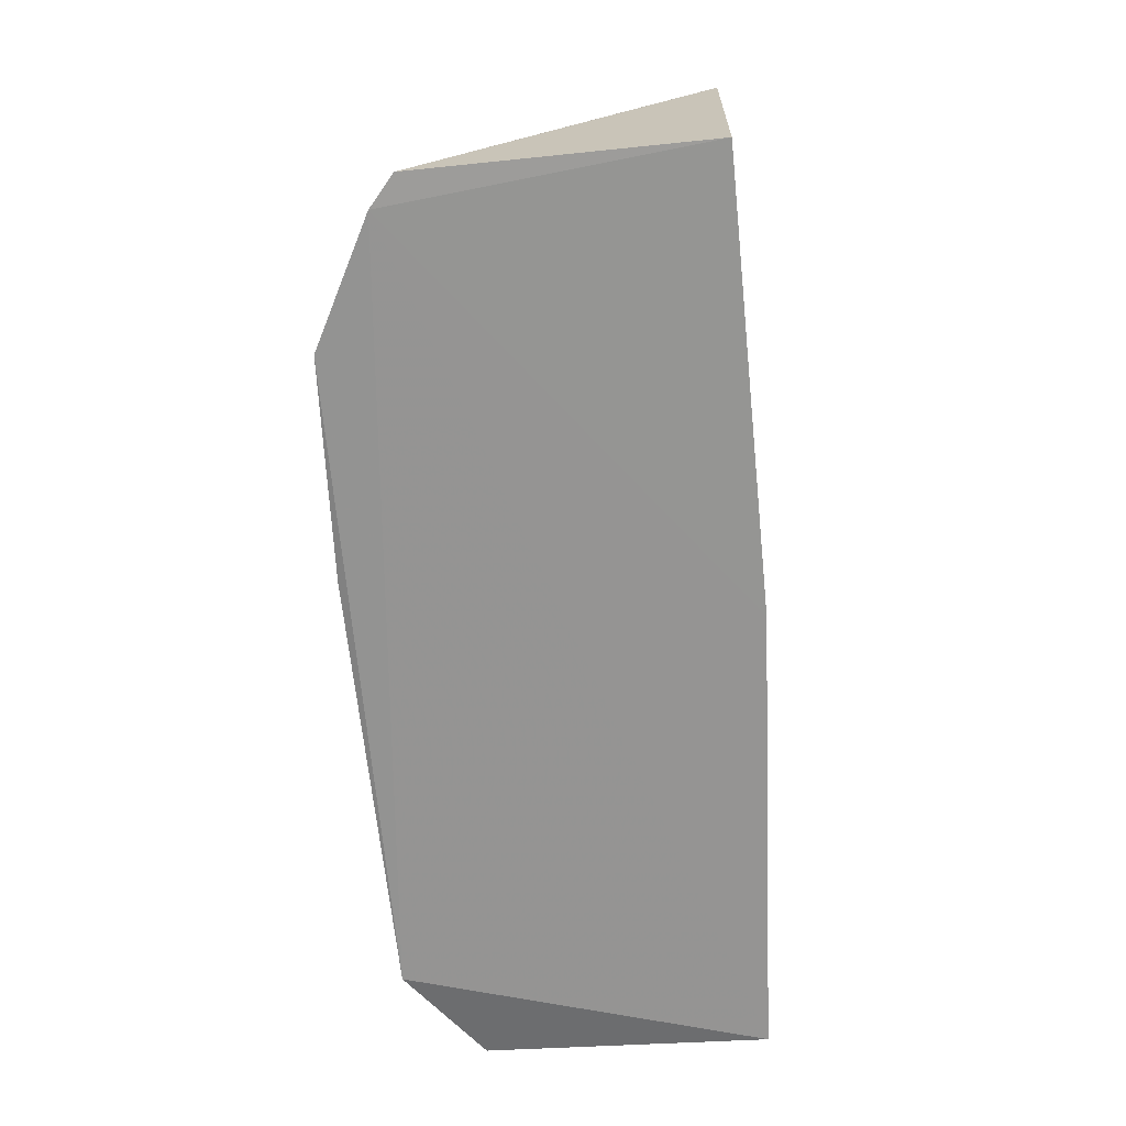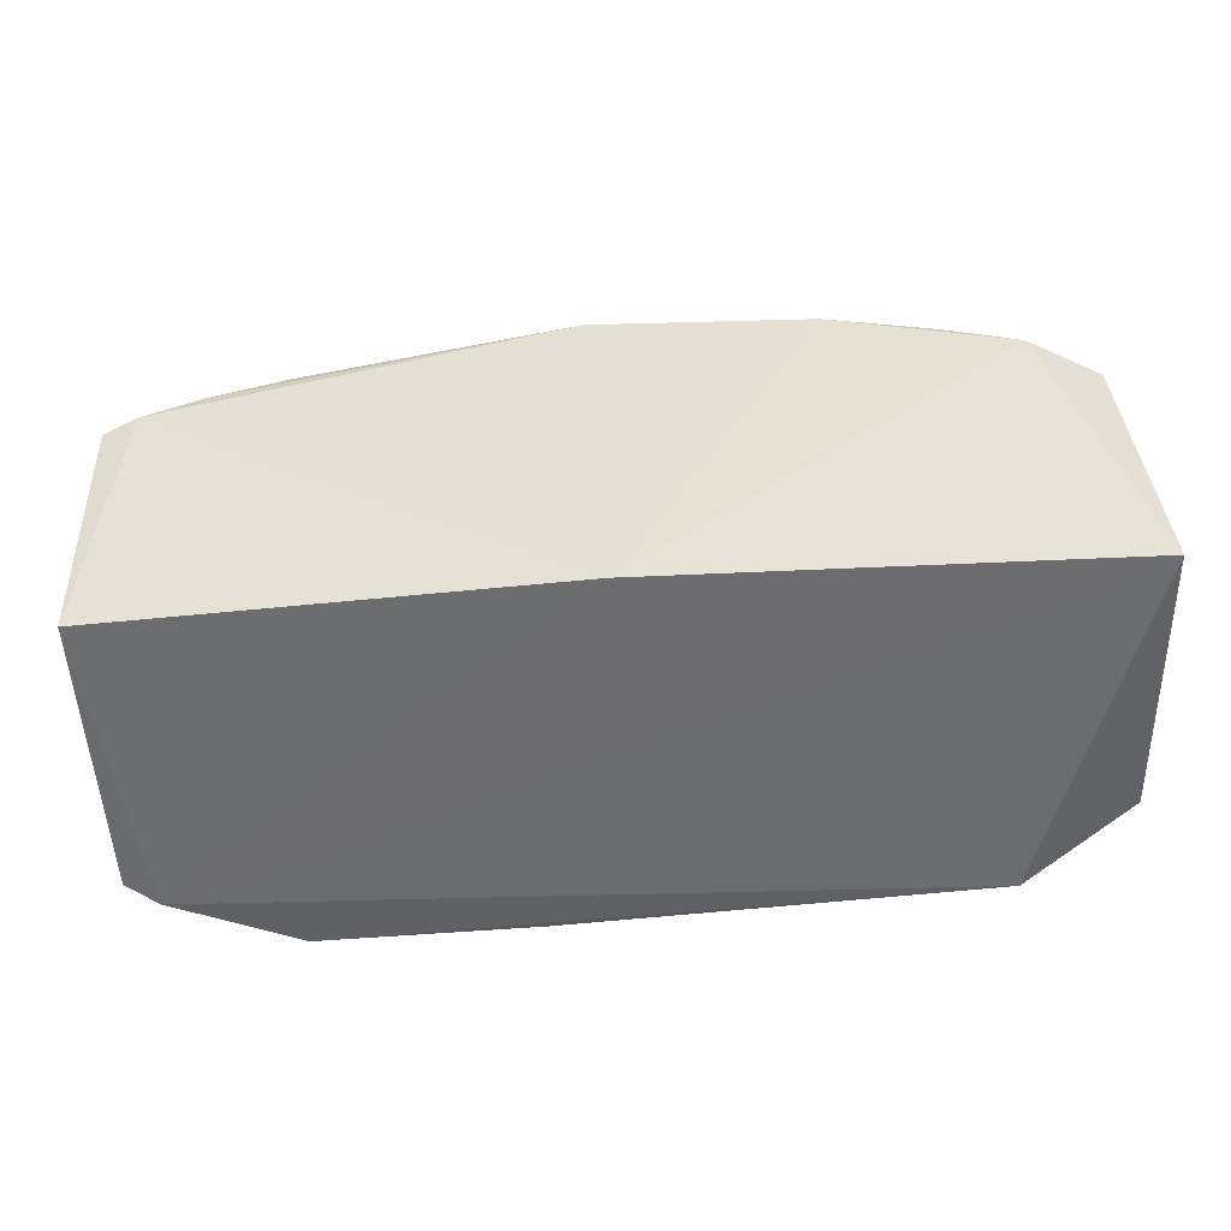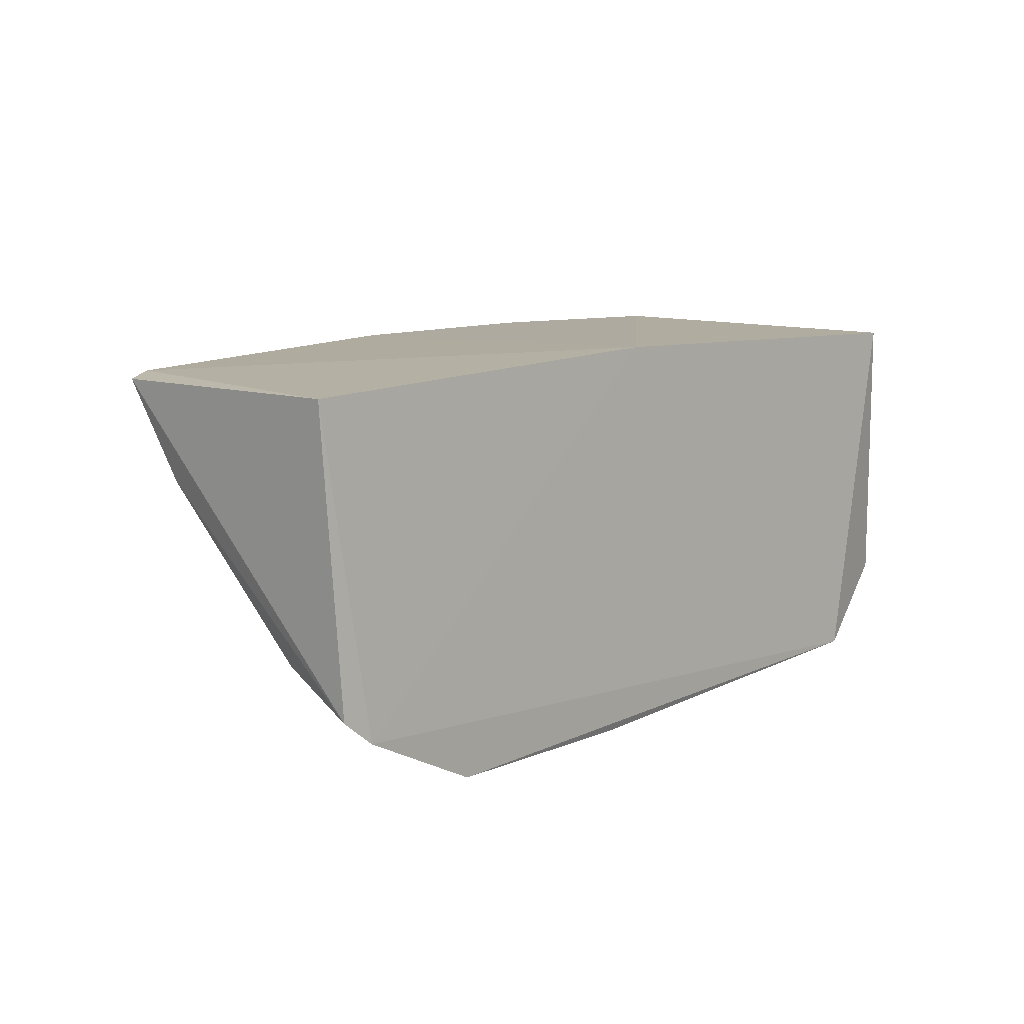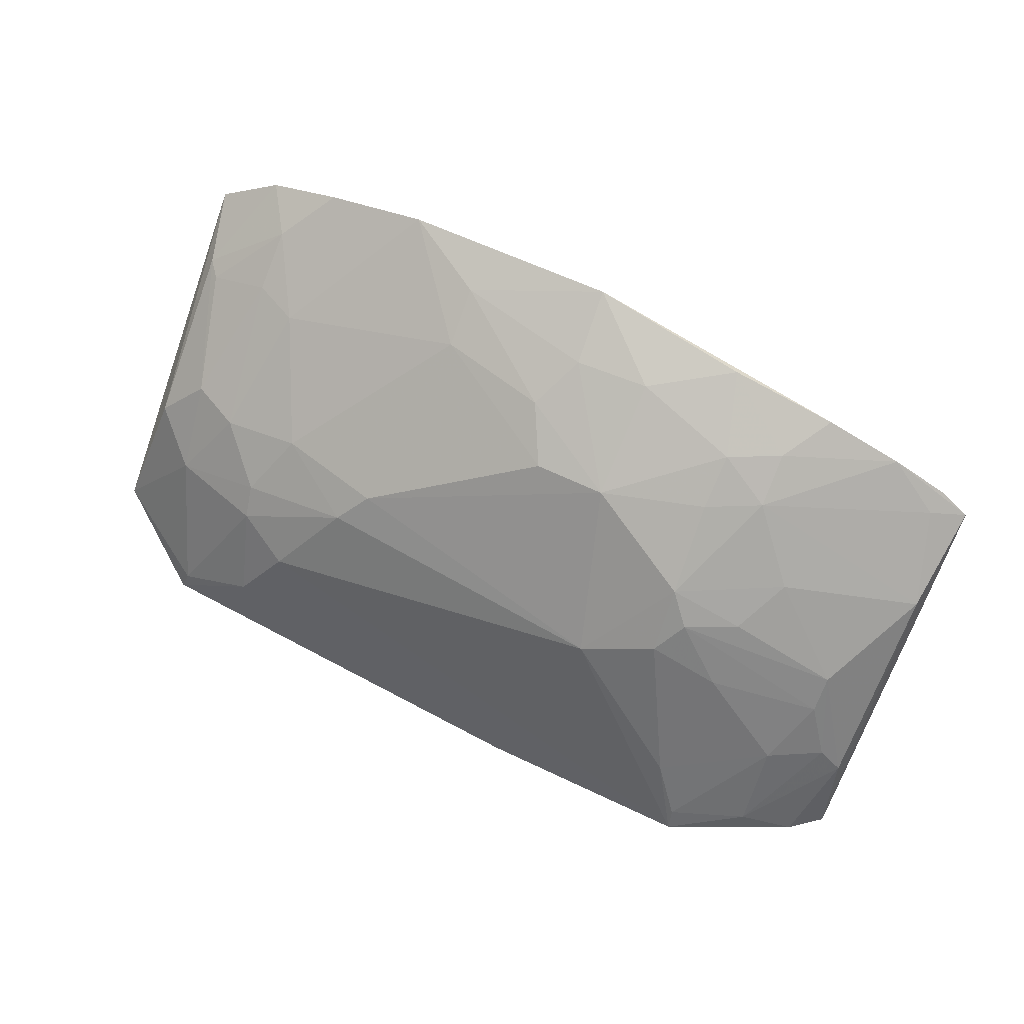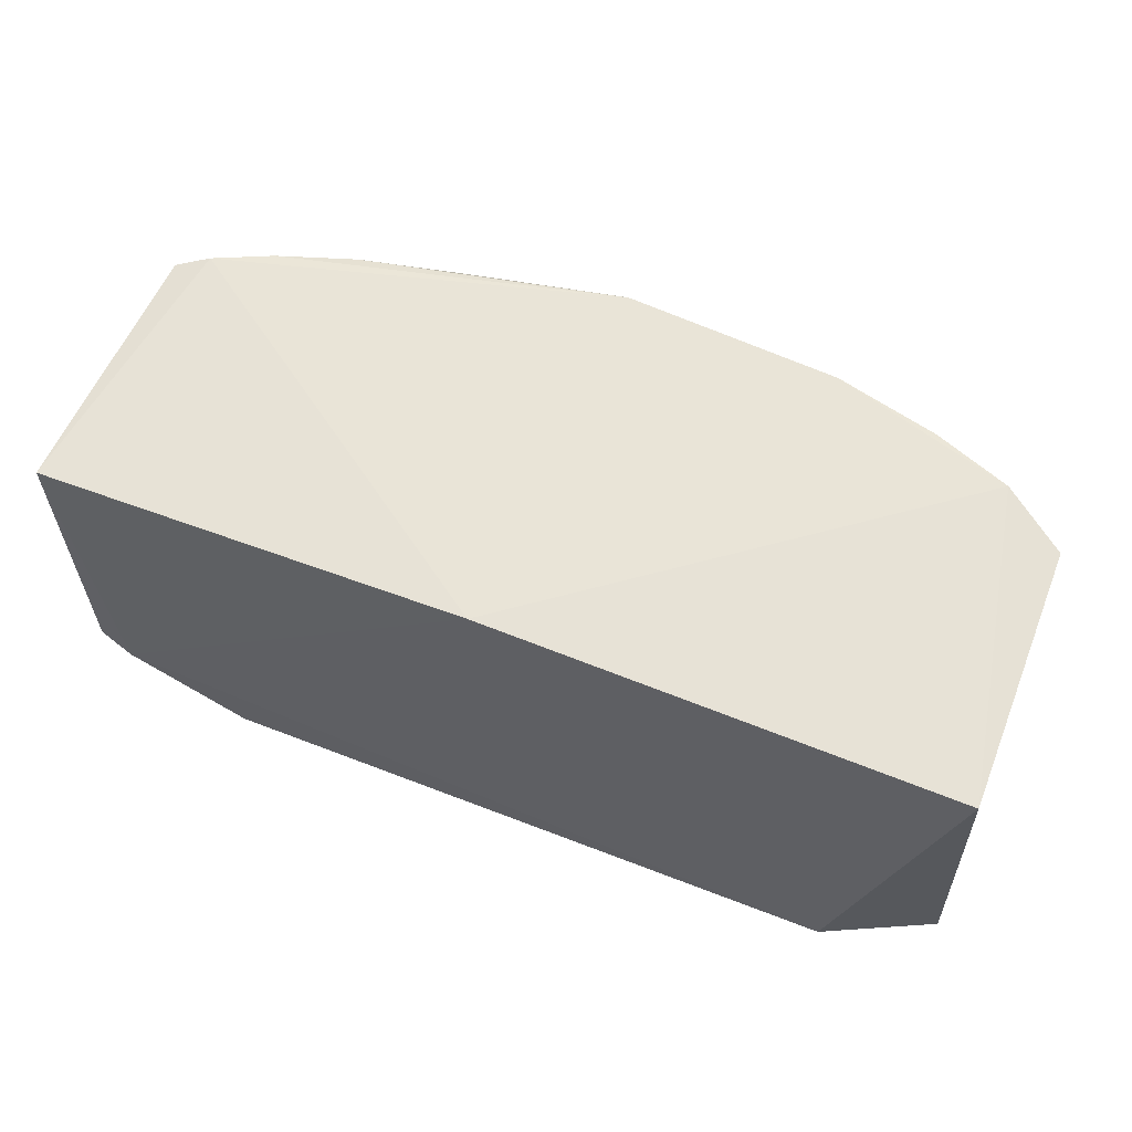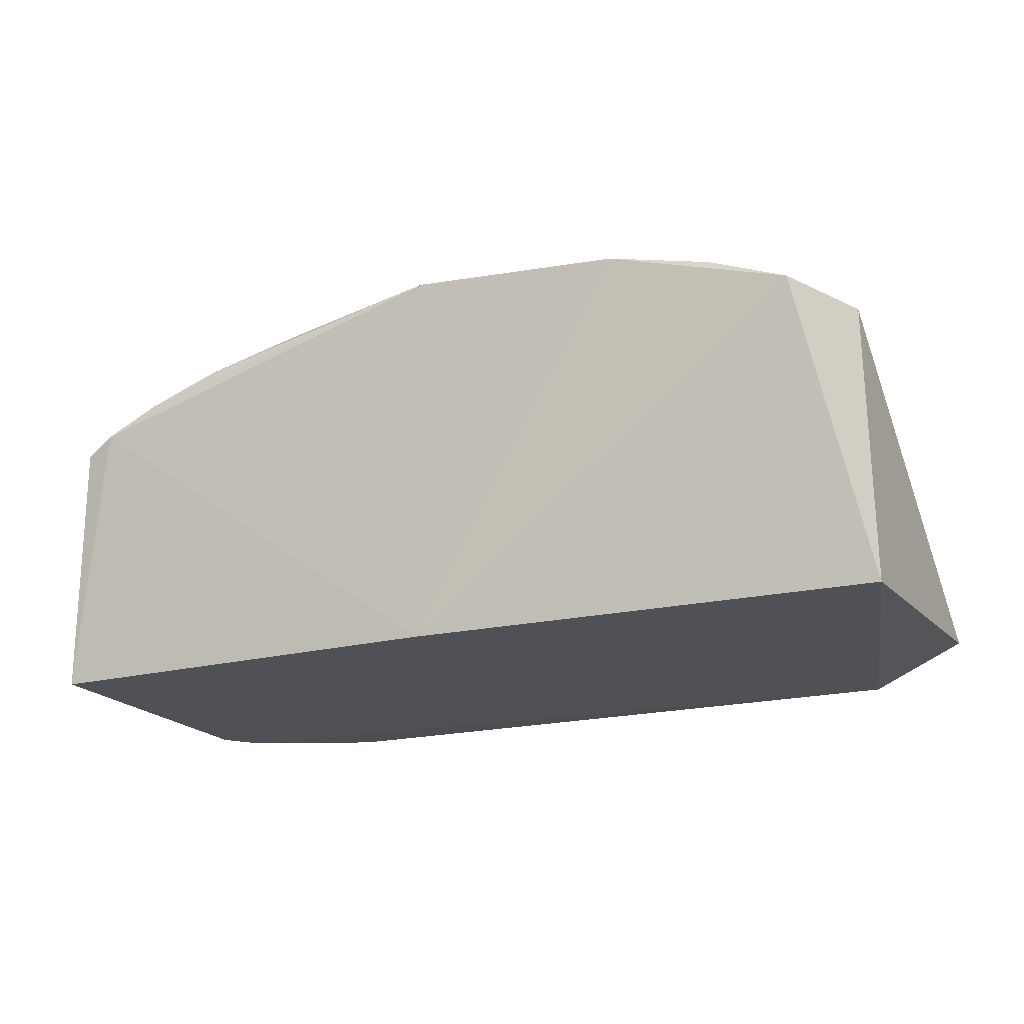
<metadata>
{"format":"obj","ext":"obj","renderer":"f3d","projection":"perspective","resolution":1024,"background":"white","views":[{"elev":-66.8,"azim":-87.6,"up":"+Y"},{"elev":39.0,"azim":-3.7,"up":"+Z"},{"elev":7.8,"azim":-48.8,"up":"+Z"},{"elev":66.9,"azim":-155.4,"up":"+Y"},{"elev":60.0,"azim":22.7,"up":"+Z"},{"elev":-18.1,"azim":25.0,"up":"+Y"}]}
</metadata>
<code>
v 0.2652 0.2234 -0.1687
v 0.2692 0.2274 -0.3249
v 0.2273 0.3918 -0.1603
v -0.08048 0.4212 -0.1778
v -0.2268 0.2168 -0.3393
v 0.1109 0.3276 -0.3206
v -0.2348 0.2234 -0.1838
v 0.2622 0.3689 -0.1675
v 0.2116 0.2152 -0.367
v 0.08124 0.4169 -0.1902
v -0.1076 0.3435 -0.3039
v 0.007576 0.2234 -0.1687
v -0.231 0.3677 -0.1809
v 0.2275 0.3263 -0.2774
v 0.1274 0.4231 -0.1631
v -0.03533 0.3875 -0.2645
v -0.1413 0.2158 -0.3835
v -0.2099 0.2154 -0.3523
v -0.1951 0.3144 -0.2886
v -0.1223 0.3873 -0.2332
v -0.214 0.3771 -0.1777
v 0.2448 0.3554 -0.2165
v 0.1701 0.2996 -0.3334
v 0.007626 0.4329 -0.168
v 0.1542 0.3409 -0.2929
v -0.05538 0.3185 -0.3328
v -0.2253 0.3401 -0.233
v -0.2224 0.2587 -0.318
v -0.1802 0.2715 -0.3327
v -0.1514 0.3565 -0.2617
v -0.09477 0.3581 -0.2915
v -0.09369 0.4022 -0.2205
v -0.1827 0.3922 -0.1779
v 0.2523 0.3565 -0.2069
v 0.2091 0.3886 -0.1882
v 0.163 0.255 -0.3631
v 0.2244 0.2892 -0.3154
v 0.01969 0.4025 -0.2346
v 0.08004 0.4016 -0.2201
v 0.1722 0.3132 -0.3198
v 0.09619 0.3423 -0.307
v -0.09563 0.3304 -0.3189
v -0.1947 0.2987 -0.3033
v -0.1811 0.2276 -0.3615
v -0.1355 0.3428 -0.2903
v -0.09267 0.3868 -0.2476
v -0.03607 0.417 -0.2056
v -0.2117 0.3722 -0.1902
v -0.122 0.4011 -0.2061
v -0.1399 0.4074 -0.1779
v 0.2517 0.3001 -0.2893
v 0.1846 0.4092 -0.1627
v 0.2094 0.3711 -0.2183
v 0.2081 0.2266 -0.3636
v -0.02293 0.2173 -0.3823
v 0.1412 0.2875 -0.3482
v 0.004977 0.4167 -0.2074
v 0.1841 0.3726 -0.2307
v 0.1995 0.3279 -0.2914
v 0.004145 0.387 -0.2638
v -0.1236 0.256 -0.3622
v -0.1342 0.3139 -0.3181
v -0.2093 0.2713 -0.3172
v -0.14 0.227 -0.377
f 8 1 2
f 8 3 1
f 9 2 1
f 12 1 3
f 13 5 7
f 15 12 3
f 18 12 7
f 18 7 5
f 18 9 1
f 18 1 12
f 18 17 9
f 21 13 7
f 21 7 12
f 24 15 10
f 24 21 12
f 24 12 15
f 27 5 13
f 28 18 5
f 28 27 19
f 28 5 27
f 30 27 20
f 30 19 27
f 31 30 20
f 31 16 26
f 33 13 21
f 33 21 24
f 34 3 8
f 34 14 22
f 35 34 22
f 35 3 34
f 39 10 15
f 39 38 10
f 40 23 6
f 40 6 25
f 40 37 23
f 41 26 16
f 41 6 26
f 41 25 6
f 42 31 26
f 42 11 31
f 43 19 11
f 44 17 18
f 44 18 28
f 45 11 19
f 45 19 30
f 45 31 11
f 45 30 31
f 46 31 20
f 46 20 32
f 46 32 16
f 46 16 31
f 47 16 32
f 47 32 4
f 47 4 24
f 48 27 13
f 48 13 33
f 48 33 20
f 48 20 27
f 49 32 20
f 49 20 33
f 49 4 32
f 50 33 24
f 50 24 4
f 50 49 33
f 50 4 49
f 51 34 8
f 51 8 2
f 51 14 34
f 51 37 14
f 51 2 37
f 52 15 3
f 52 3 35
f 53 35 22
f 53 22 14
f 54 36 23
f 54 9 36
f 54 23 37
f 54 37 2
f 54 2 9
f 55 36 9
f 55 9 17
f 56 17 26
f 56 26 6
f 56 6 23
f 56 23 36
f 56 55 17
f 56 36 55
f 57 24 10
f 57 10 38
f 57 47 24
f 57 38 16
f 57 16 47
f 58 39 15
f 58 35 53
f 58 25 39
f 58 52 35
f 58 15 52
f 59 40 25
f 59 14 37
f 59 37 40
f 59 25 58
f 59 58 53
f 59 53 14
f 60 41 16
f 60 16 38
f 60 38 39
f 60 39 25
f 60 25 41
f 61 42 26
f 61 26 17
f 62 11 42
f 62 43 11
f 62 29 43
f 62 61 29
f 62 42 61
f 63 43 29
f 63 28 19
f 63 19 43
f 63 44 28
f 63 29 44
f 64 44 29
f 64 17 44
f 64 61 17
f 64 29 61

</code>
